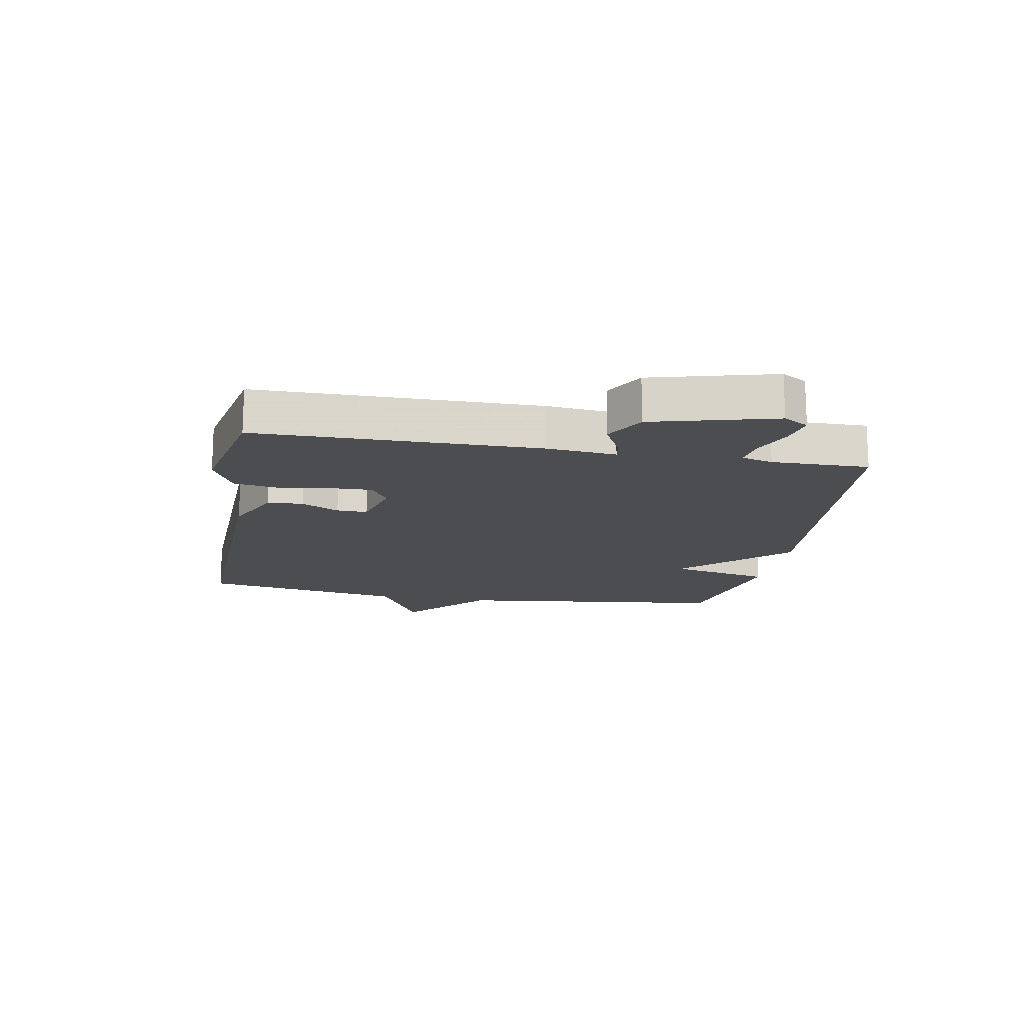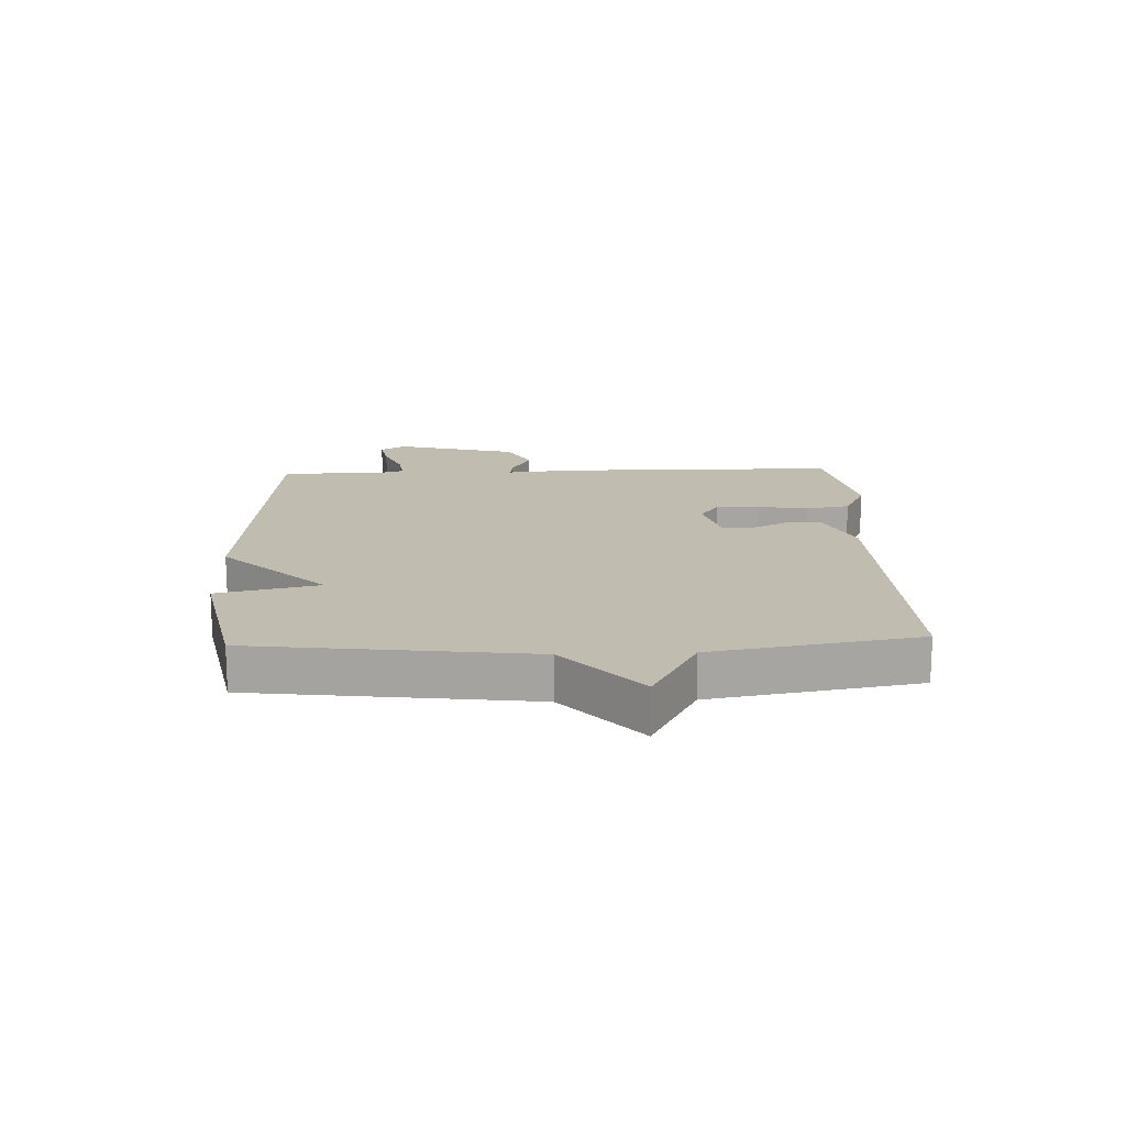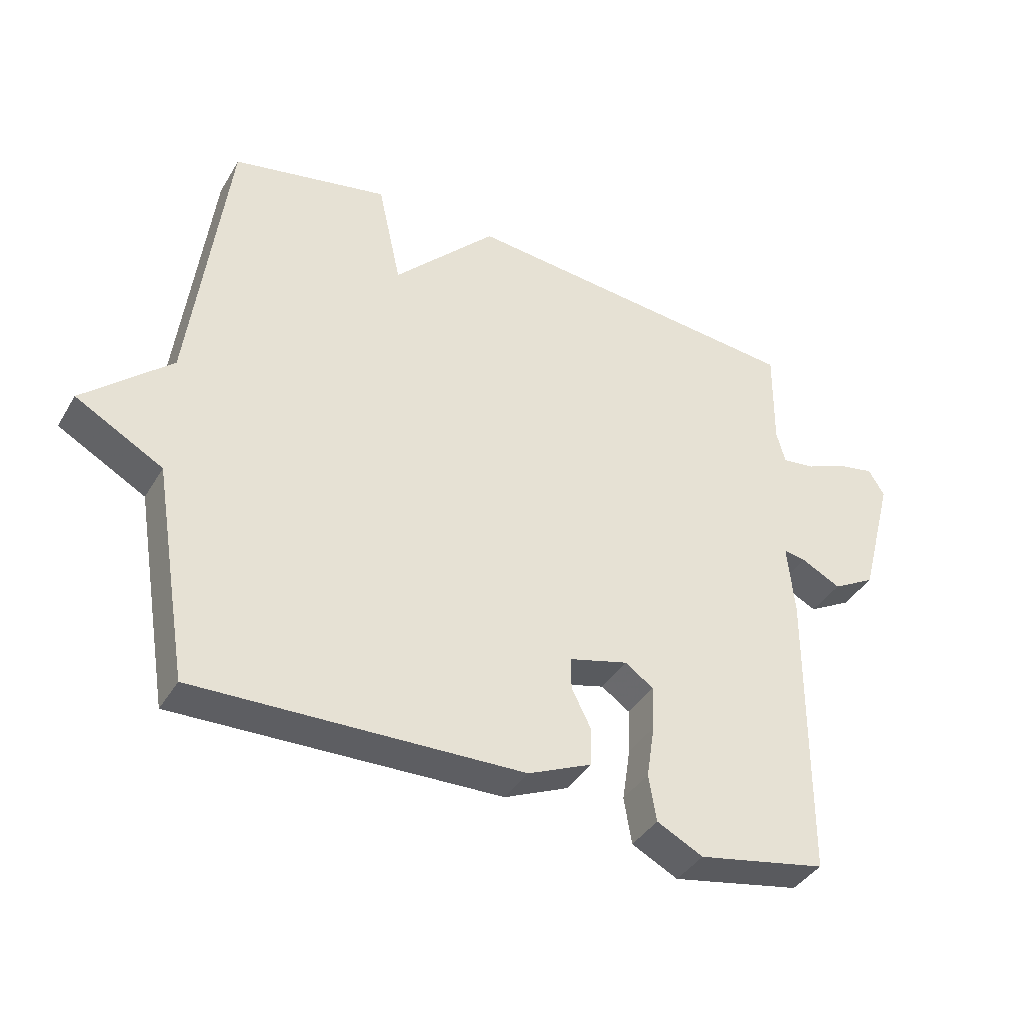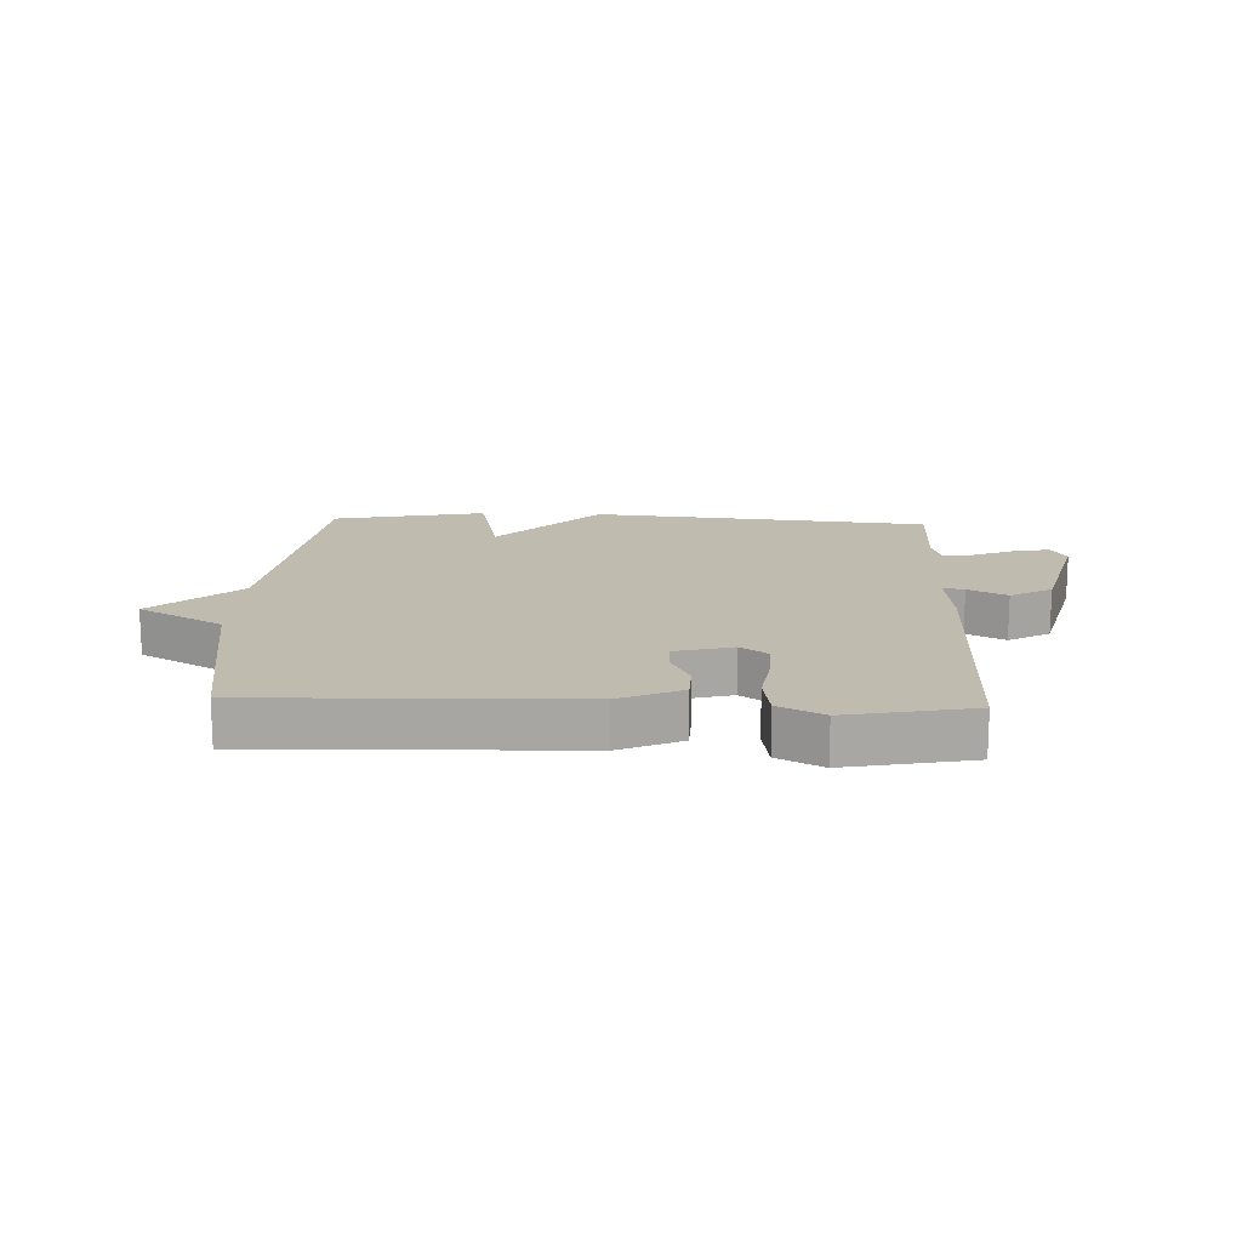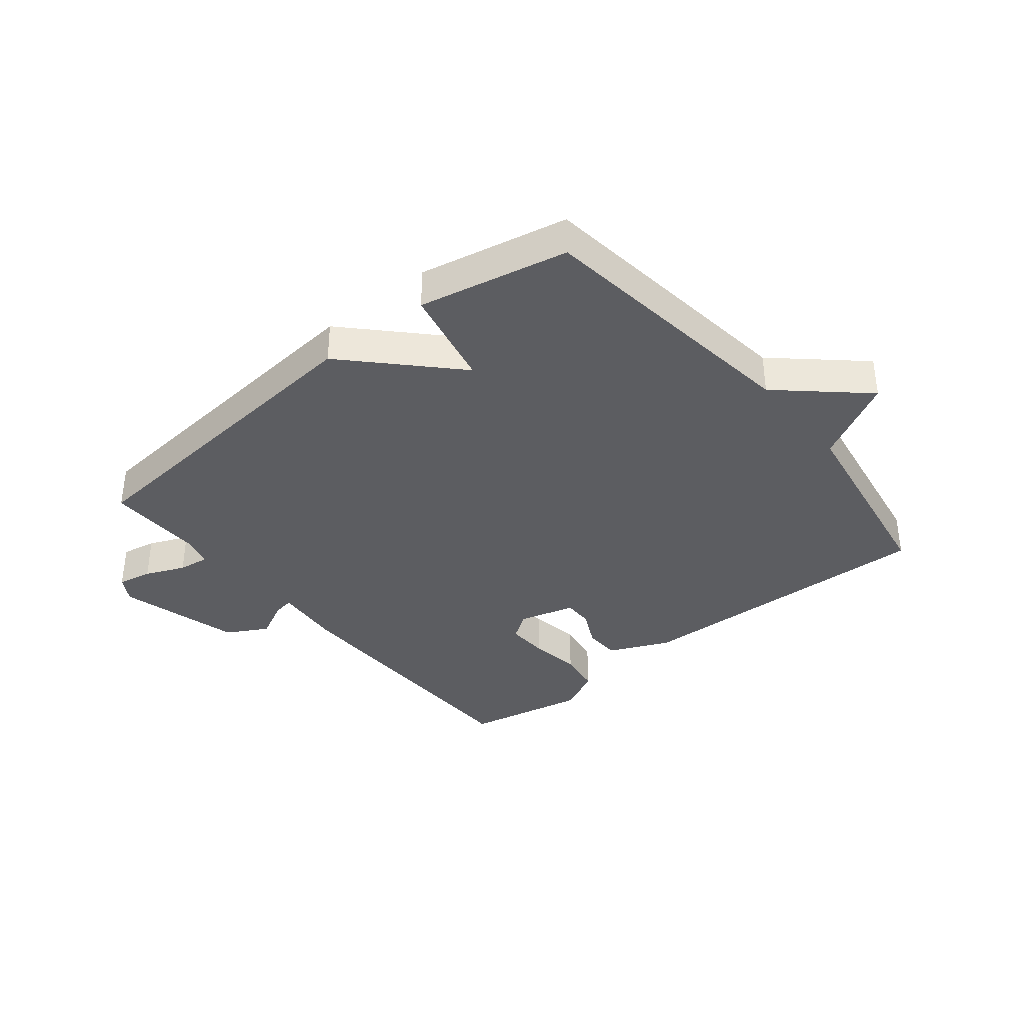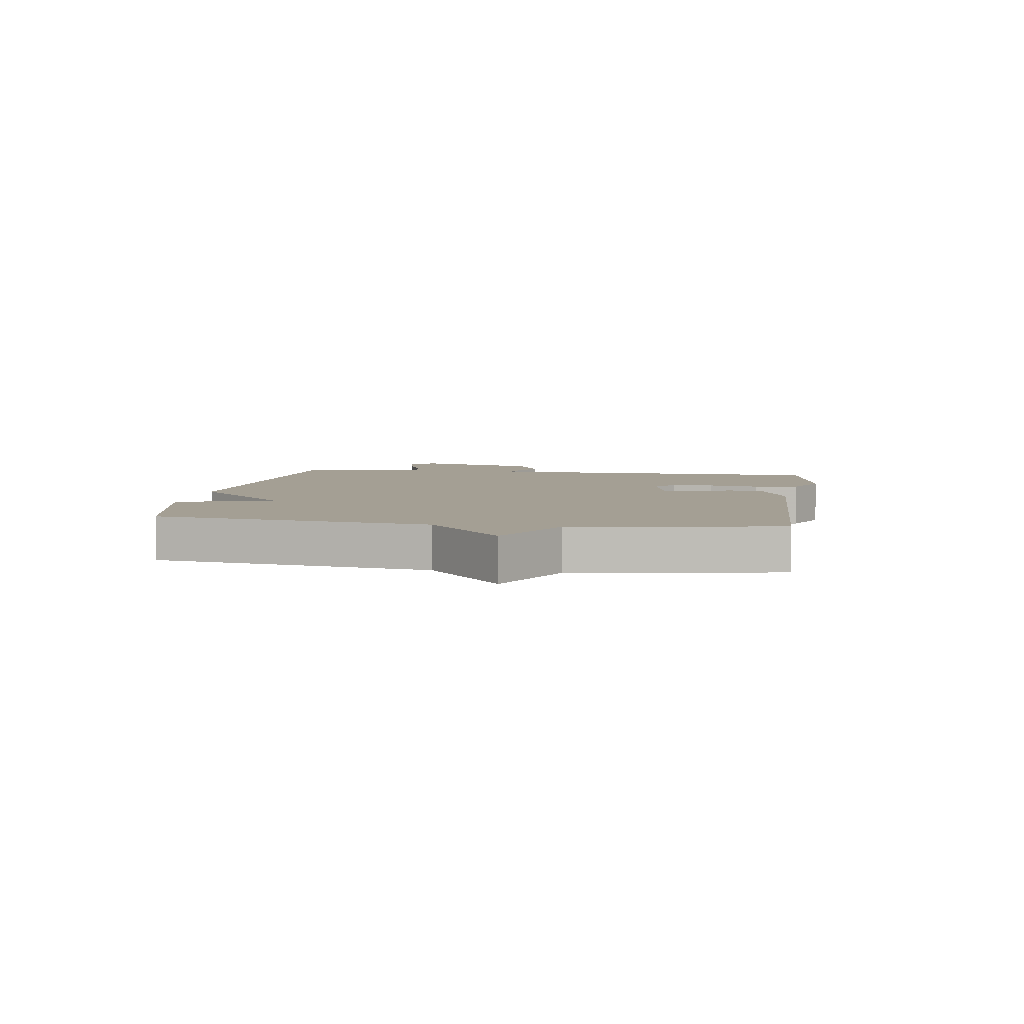
<metadata>
{"format":"obj","ext":"obj","renderer":"f3d","projection":"perspective","resolution":1024,"background":"white","views":[{"elev":-15.6,"azim":-100.3,"up":"+Y"},{"elev":16.4,"azim":87.7,"up":"+Y"},{"elev":-39.3,"azim":152.0,"up":"+Z"},{"elev":15.9,"azim":-177.6,"up":"+Y"},{"elev":-36.5,"azim":39.1,"up":"+Y"},{"elev":5.6,"azim":98.8,"up":"+Y"}]}
</metadata>
<code>
v 0.5 0.07 0.5
v 0.557 0.07 0.041
v 0.695 0.07 -0.083
v 0.557 0.07 -0.159
v 0.5 0.07 -0.5
v -0.016 0.07 -0.485
v -0.117 0.07 -0.44
v -0.119 0.07 -0.38
v -0.088 0.07 -0.318
v -0.087 0.07 -0.267
v -0.181 0.07 -0.242
v -0.226 0.07 -0.273
v -0.224 0.07 -0.344
v -0.211 0.07 -0.429
v -0.223 0.07 -0.503
v -0.296 0.07 -0.54
v -0.5 0.07 -0.5
v -0.504 0.07 -0.03
v -0.493 0.07 0.085
v -0.528 0.07 0.079
v -0.591 0.07 0.047
v -0.659 0.07 0.085
v -0.713 0.07 0.29
v -0.688 0.07 0.332
v -0.63 0.07 0.321
v -0.564 0.07 0.293
v -0.512 0.07 0.286
v -0.498 0.07 0.338
v -0.5 0.07 0.5
v 0.052 0.07 0.551
v 0.215 0.07 0.382
v 0.252 0.07 0.551
v 0.5 0 0.5
v 0.557 0 0.041
v 0.695 0 -0.083
v 0.557 0 -0.159
v 0.5 0 -0.5
v -0.016 0 -0.485
v -0.117 0 -0.44
v -0.119 0 -0.38
v -0.088 0 -0.318
v -0.087 0 -0.267
v -0.181 0 -0.242
v -0.226 0 -0.273
v -0.224 0 -0.344
v -0.211 0 -0.429
v -0.223 0 -0.503
v -0.296 0 -0.54
v -0.5 0 -0.5
v -0.504 0 -0.03
v -0.493 0 0.085
v -0.528 0 0.079
v -0.591 0 0.047
v -0.659 0 0.085
v -0.713 0 0.29
v -0.688 0 0.332
v -0.63 0 0.321
v -0.564 0 0.293
v -0.512 0 0.286
v -0.498 0 0.338
v -0.5 0 0.5
v 0.052 0 0.551
v 0.215 0 0.382
v 0.252 0 0.551
f 31 32 1 2
f 28 29 30 31
f 27 28 31 2
f 2 3 4
f 27 2 4
f 26 27 4
f 24 25 26
f 23 24 26
f 22 23 26
f 21 22 26
f 20 21 26
f 19 20 26
f 19 26 4 5
f 17 18 19
f 16 17 19
f 15 16 19
f 14 15 19
f 13 14 19
f 12 13 19
f 11 12 19
f 10 11 19
f 10 19 5
f 9 10 5 6
f 6 7 8 9
f 34 33 64 63
f 63 62 61 60
f 34 63 60 59
f 36 35 34
f 36 34 59
f 36 59 58
f 58 57 56
f 58 56 55
f 58 55 54
f 58 54 53
f 58 53 52
f 58 52 51
f 37 36 58 51
f 51 50 49
f 51 49 48
f 51 48 47
f 51 47 46
f 51 46 45
f 51 45 44
f 51 44 43
f 51 43 42
f 37 51 42
f 38 37 42 41
f 41 40 39 38
f 1 33 34 2
f 2 34 35 3
f 3 35 36 4
f 4 36 37 5
f 5 37 38 6
f 6 38 39 7
f 7 39 40 8
f 8 40 41 9
f 9 41 42 10
f 10 42 43 11
f 11 43 44 12
f 12 44 45 13
f 13 45 46 14
f 14 46 47 15
f 15 47 48 16
f 16 48 49 17
f 17 49 50 18
f 18 50 51 19
f 19 51 52 20
f 20 52 53 21
f 21 53 54 22
f 22 54 55 23
f 23 55 56 24
f 24 56 57 25
f 25 57 58 26
f 26 58 59 27
f 27 59 60 28
f 28 60 61 29
f 29 61 62 30
f 30 62 63 31
f 31 63 64 32
f 32 64 33 1

</code>
